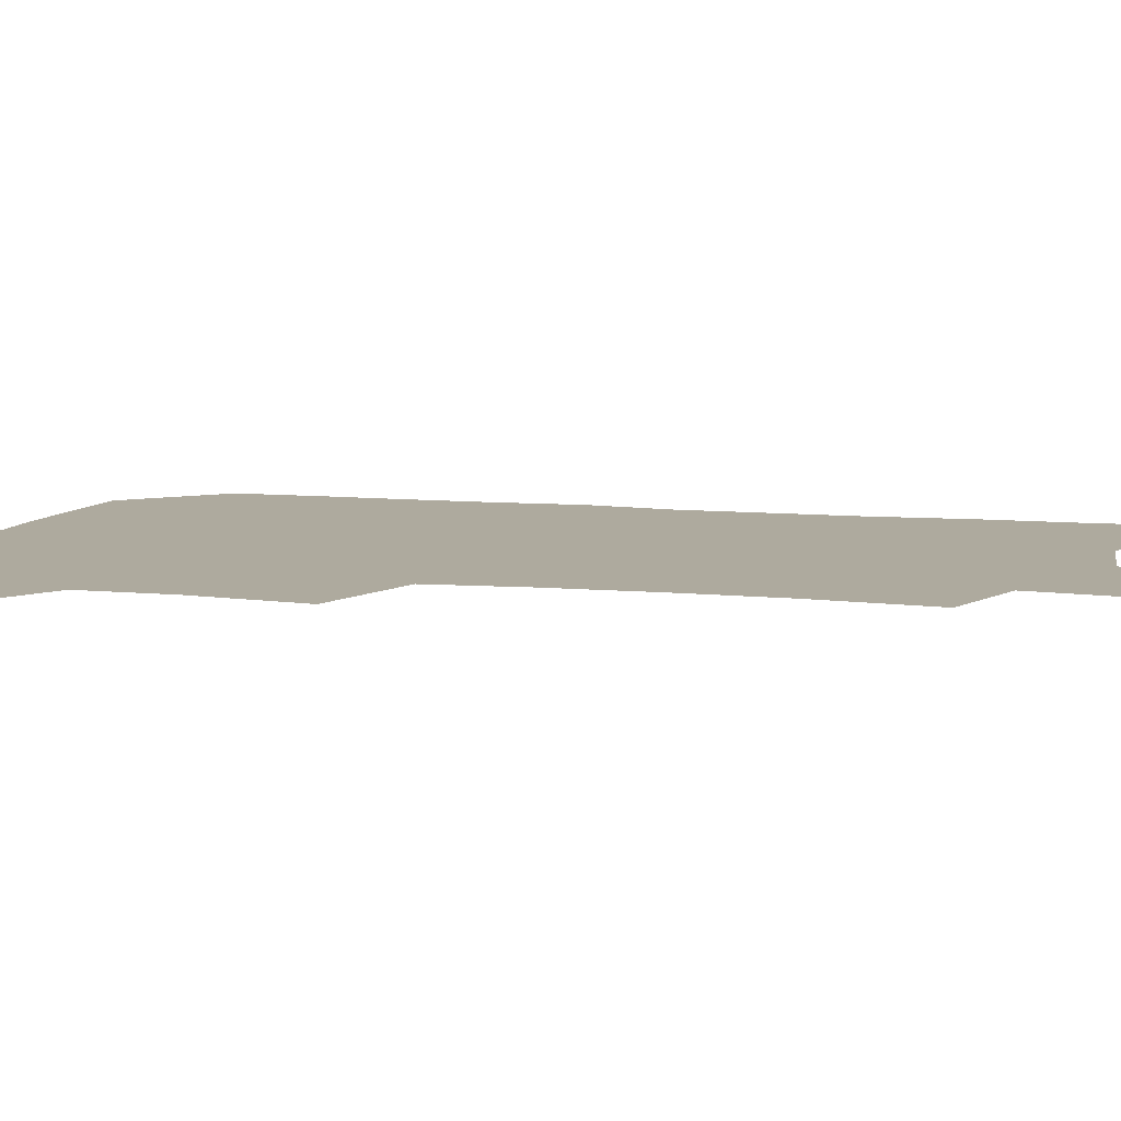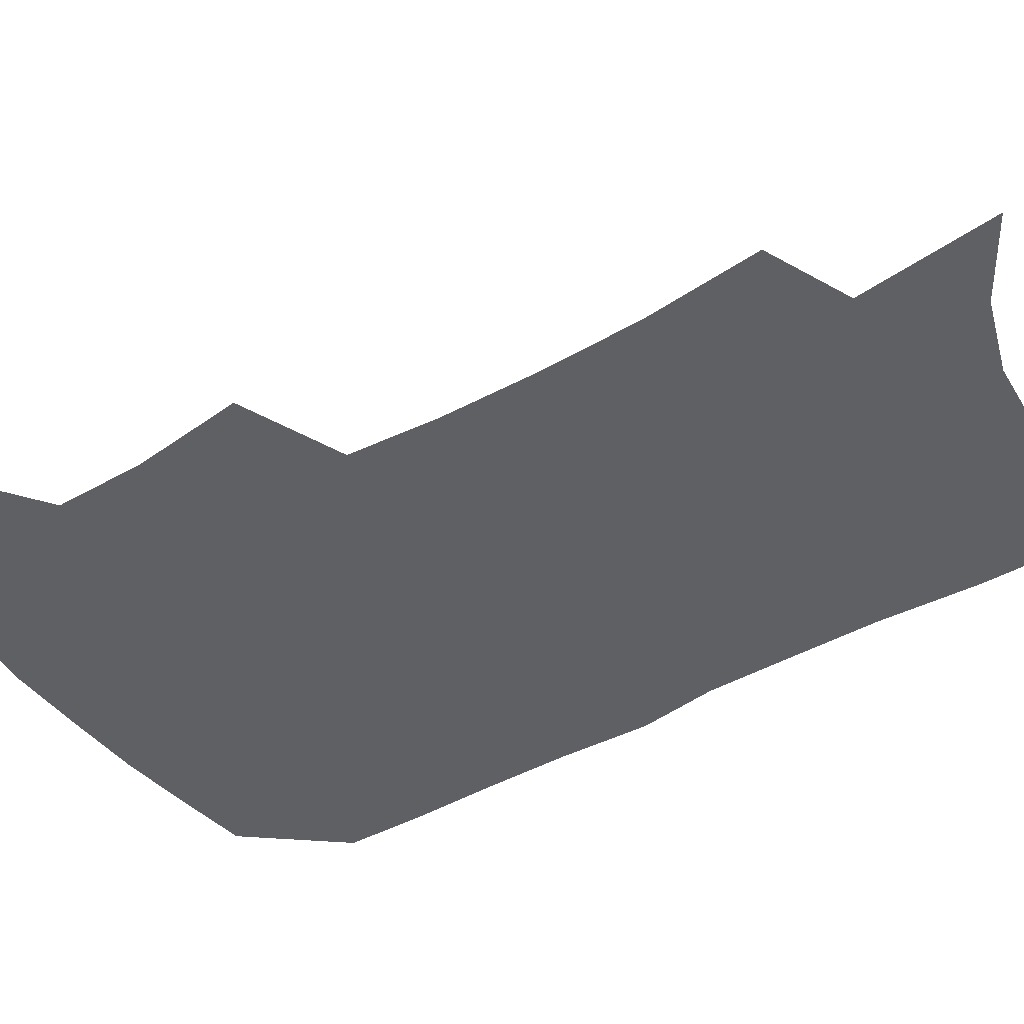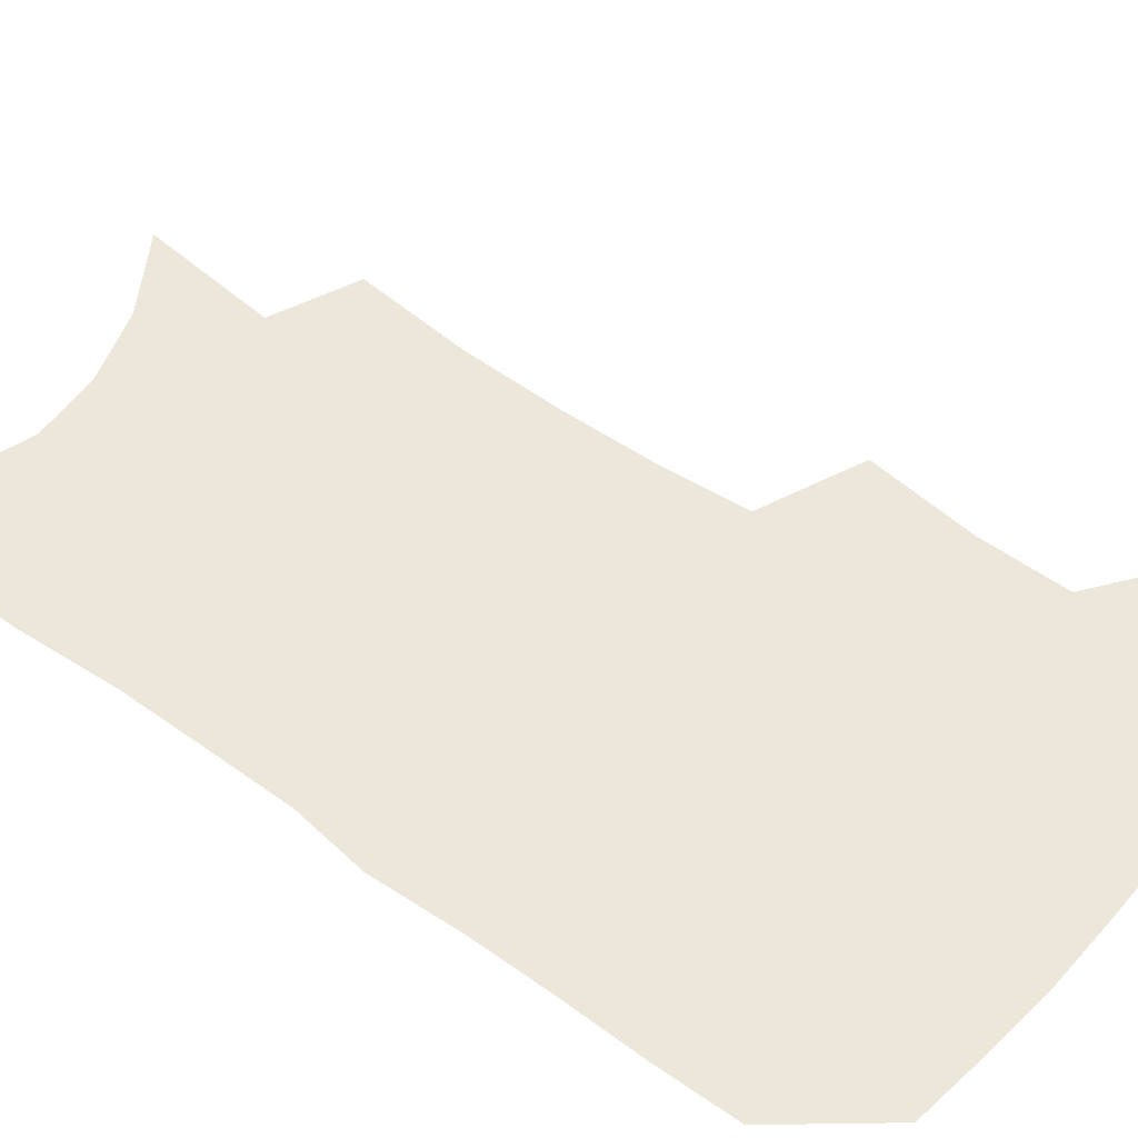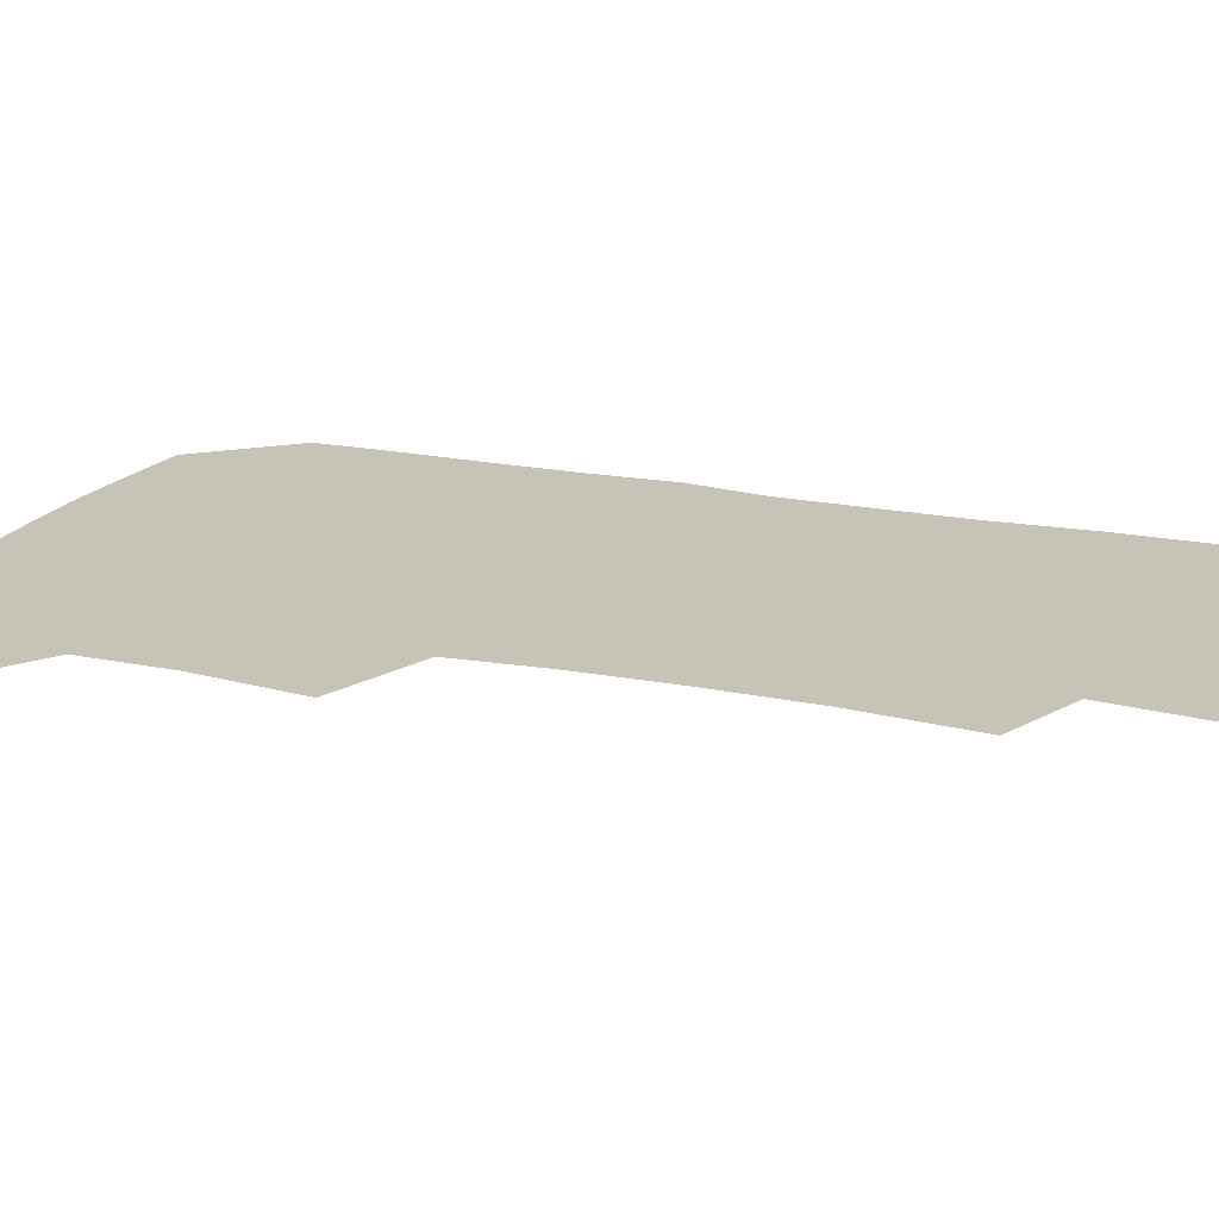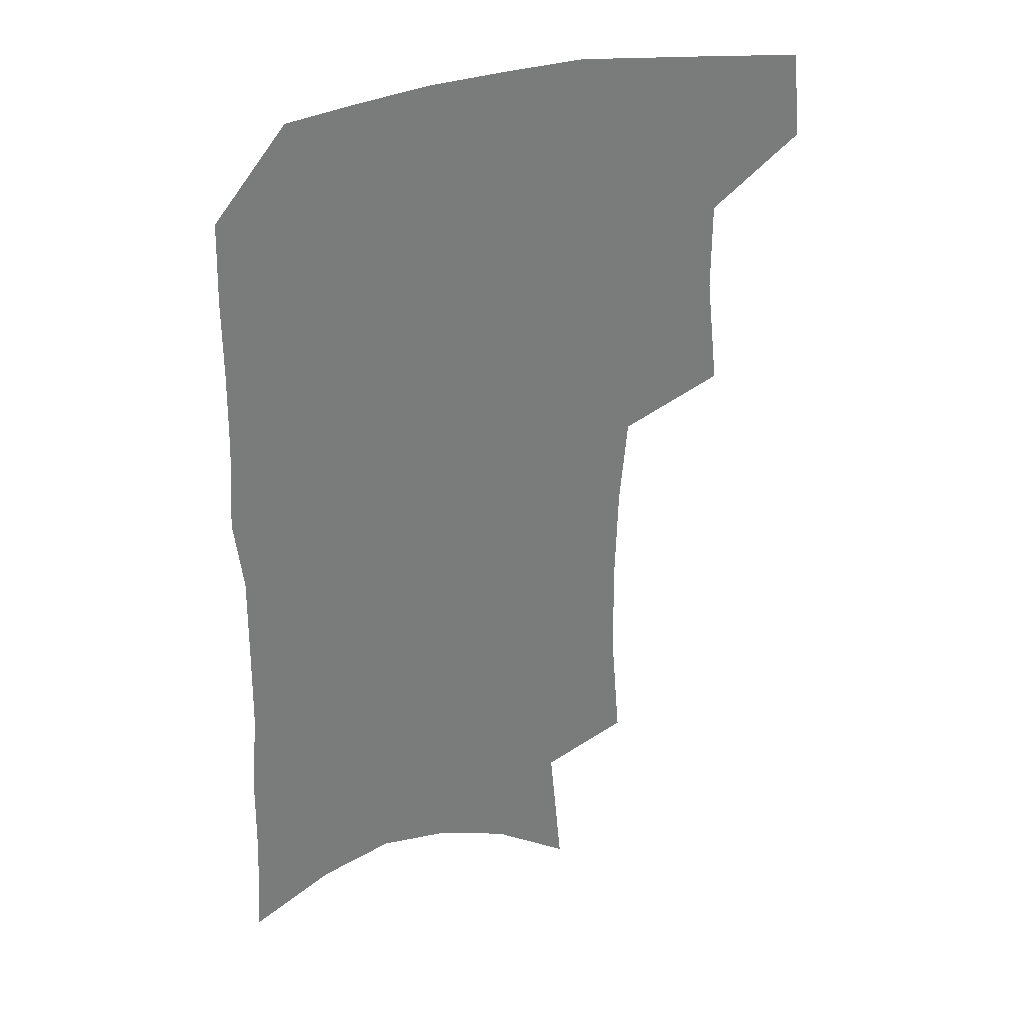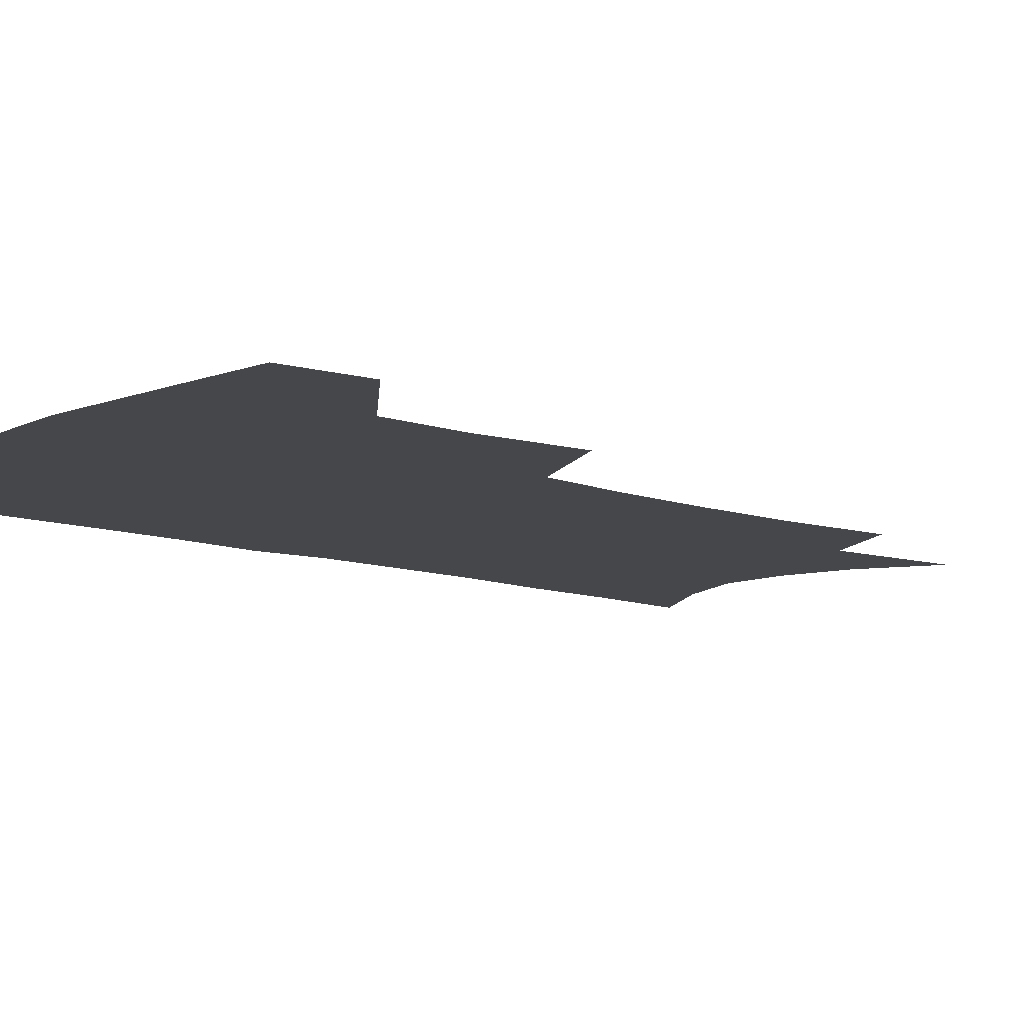
<metadata>
{"format":"obj","ext":"obj","renderer":"f3d","projection":"perspective","resolution":1024,"background":"white","views":[{"elev":9.2,"azim":-75.4,"up":"+Z"},{"elev":-44.8,"azim":-56.2,"up":"+Z"},{"elev":52.6,"azim":128.3,"up":"+Z"},{"elev":19.8,"azim":-68.7,"up":"+Z"},{"elev":32.5,"azim":158.6,"up":"+Y"},{"elev":-10.6,"azim":-130.5,"up":"+Z"}]}
</metadata>
<code>
v 485.6 470.5 0
v 488.8 501.9 0
v 514.6 372.9 0
v 519 413.3 0
v 519 445.8 0
v 521.2 477.6 0
v 518 505.4 0
v 551.8 209.6 0
v 555.2 251.9 0
v 555.6 289.1 0
v 554.5 324.7 0
v 551.5 357.4 0
v 550.4 391.5 0
v 550.5 423.4 0
v 550.7 453.1 0
v 549.8 480.6 0
v 546.3 508.6 0
v 578 145.9 0
v 582.6 196.5 0
v 584.7 239 0
v 583.6 272.6 0
v 583.4 308.8 0
v 581.8 340.6 0
v 578.9 368.6 0
v 578.9 400.9 0
v 579 430.2 0
v 578.9 457.1 0
v 577.5 482.6 0
v 574.1 511.8 0
v 606.2 163.8 0
v 609.6 215 0
v 608.8 248.8 0
v 607.7 281.5 0
v 606.8 314.9 0
v 605.5 346.3 0
v 604.4 375 0
v 603.8 403.2 0
v 604.1 431.9 0
v 604.2 458.2 0
v 604 483.7 0
v 603 511.2 0
v 632.6 172.8 0
v 632.8 217 0
v 632 253.2 0
v 630.7 285.9 0
v 629.9 315.4 0
v 628.8 346.2 0
v 628.3 377.3 0
v 628.3 405.5 0
v 628.5 433 0
v 629.2 458.6 0
v 630.2 483.2 0
v 630.6 510.1 0
v 658.3 174.9 0
v 656.4 216.2 0
v 656 248 0
v 654.5 281.6 0
v 652.6 317.4 0
v 651.8 347.7 0
v 652.5 374.3 0
v 652.5 402.9 0
v 652.3 431.7 0
v 653.3 457.2 0
v 655.3 481.9 0
v 657.8 507.2 0
v 685.3 166.4 0
v 682.3 206.6 0
v 681.1 241 0
v 678.2 277.5 0
v 678.7 307.5 0
v 677.5 339.2 0
v 677.2 368.8 0
v 678.2 396.7 0
v 679.6 424 0
v 679.8 452 0
v 679.7 479.6 0
v 683.5 503.8 0
v 691 541 0
v 716 149.4 0
v 713.6 187.5 0
v 713.2 221 0
v 710.6 257.1 0
v 710.1 289.3 0
v 709.9 321.1 0
v 713.2 348.9 0
v 711.3 381.4 0
v 710.8 412 0
v 711 441.5 0
v 710.2 471 0
f 5 6 1
f 1 6 2
f 6 7 2
f 12 13 3
f 3 13 4
f 13 14 4
f 4 14 5
f 14 15 5
f 5 15 6
f 15 16 6
f 6 16 7
f 16 17 7
f 19 20 8
f 8 20 9
f 20 21 9
f 9 21 10
f 21 22 10
f 10 22 11
f 22 23 11
f 11 23 12
f 23 24 12
f 12 24 13
f 24 25 13
f 13 25 14
f 25 26 14
f 14 26 15
f 26 27 15
f 15 27 16
f 27 28 16
f 16 28 17
f 28 29 17
f 18 30 19
f 30 31 19
f 19 31 20
f 31 32 20
f 20 32 21
f 32 33 21
f 21 33 22
f 33 34 22
f 22 34 23
f 34 35 23
f 23 35 24
f 35 36 24
f 24 36 25
f 36 37 25
f 25 37 26
f 37 38 26
f 26 38 27
f 38 39 27
f 27 39 28
f 39 40 28
f 28 40 29
f 40 41 29
f 30 42 31
f 42 43 31
f 31 43 32
f 43 44 32
f 32 44 33
f 44 45 33
f 33 45 34
f 45 46 34
f 34 46 35
f 46 47 35
f 35 47 36
f 47 48 36
f 36 48 37
f 48 49 37
f 37 49 38
f 49 50 38
f 38 50 39
f 50 51 39
f 39 51 40
f 51 52 40
f 40 52 41
f 52 53 41
f 42 54 43
f 54 55 43
f 43 55 44
f 55 56 44
f 44 56 45
f 56 57 45
f 45 57 46
f 57 58 46
f 46 58 47
f 58 59 47
f 47 59 48
f 59 60 48
f 48 60 49
f 60 61 49
f 49 61 50
f 61 62 50
f 50 62 51
f 62 63 51
f 51 63 52
f 63 64 52
f 52 64 53
f 64 65 53
f 54 66 55
f 66 67 55
f 55 67 56
f 67 68 56
f 56 68 57
f 68 69 57
f 57 69 58
f 69 70 58
f 58 70 59
f 70 71 59
f 59 71 60
f 71 72 60
f 60 72 61
f 72 73 61
f 61 73 62
f 73 74 62
f 62 74 63
f 74 75 63
f 63 75 64
f 75 76 64
f 64 76 65
f 76 77 65
f 66 79 67
f 79 80 67
f 67 80 68
f 80 81 68
f 68 81 69
f 81 82 69
f 69 82 70
f 82 83 70
f 70 83 71
f 83 84 71
f 71 84 72
f 84 85 72
f 72 85 73
f 85 86 73
f 73 86 74
f 86 87 74
f 74 87 75
f 87 88 75
f 75 88 76
f 88 89 76
f 76 89 77

</code>
